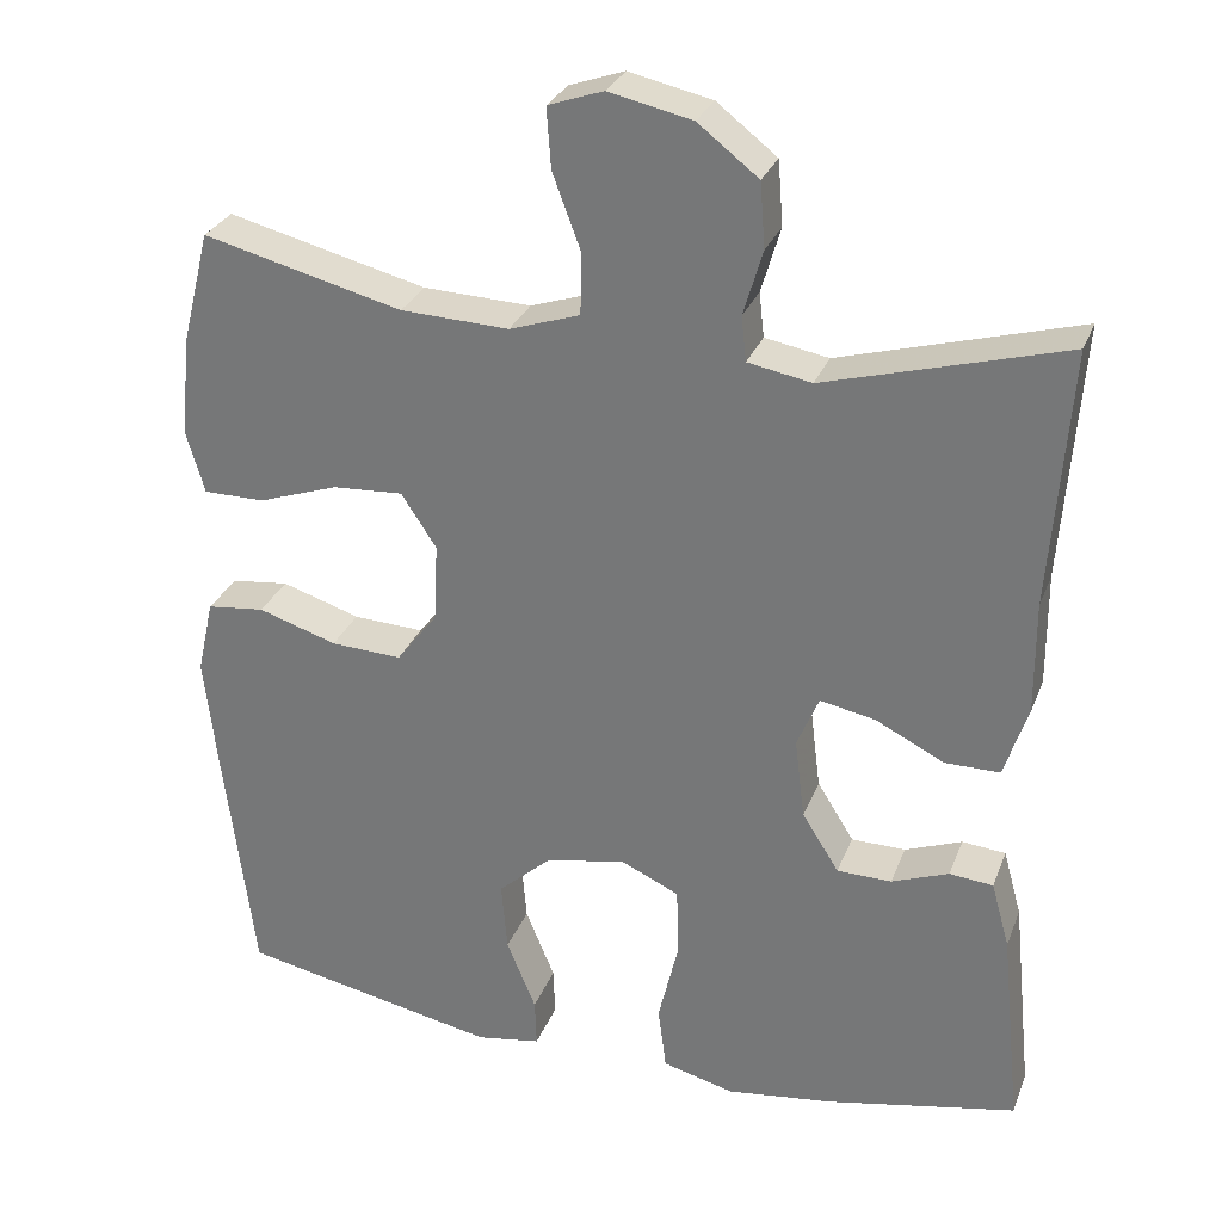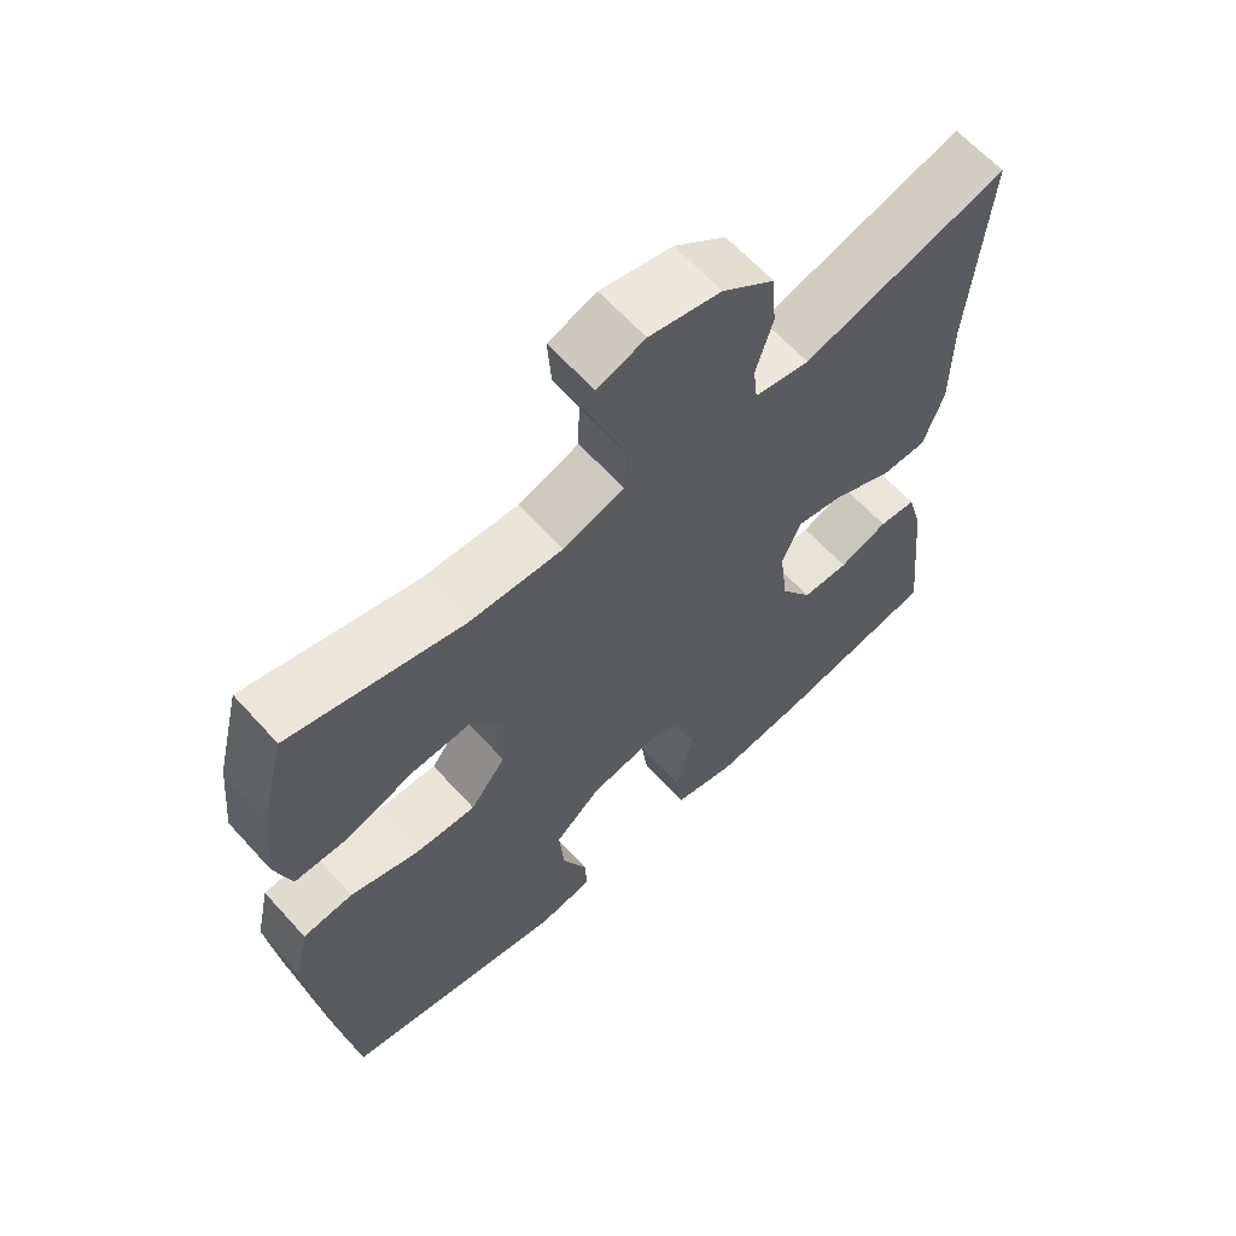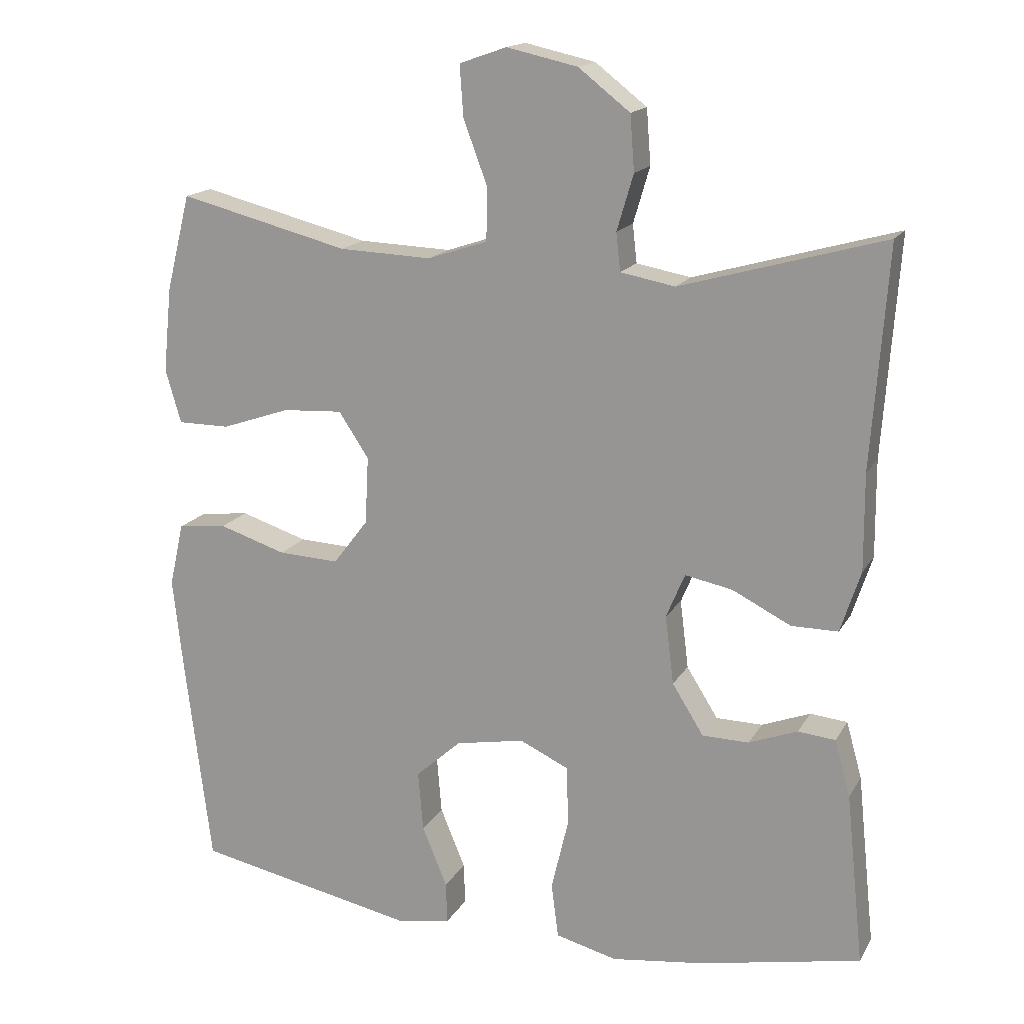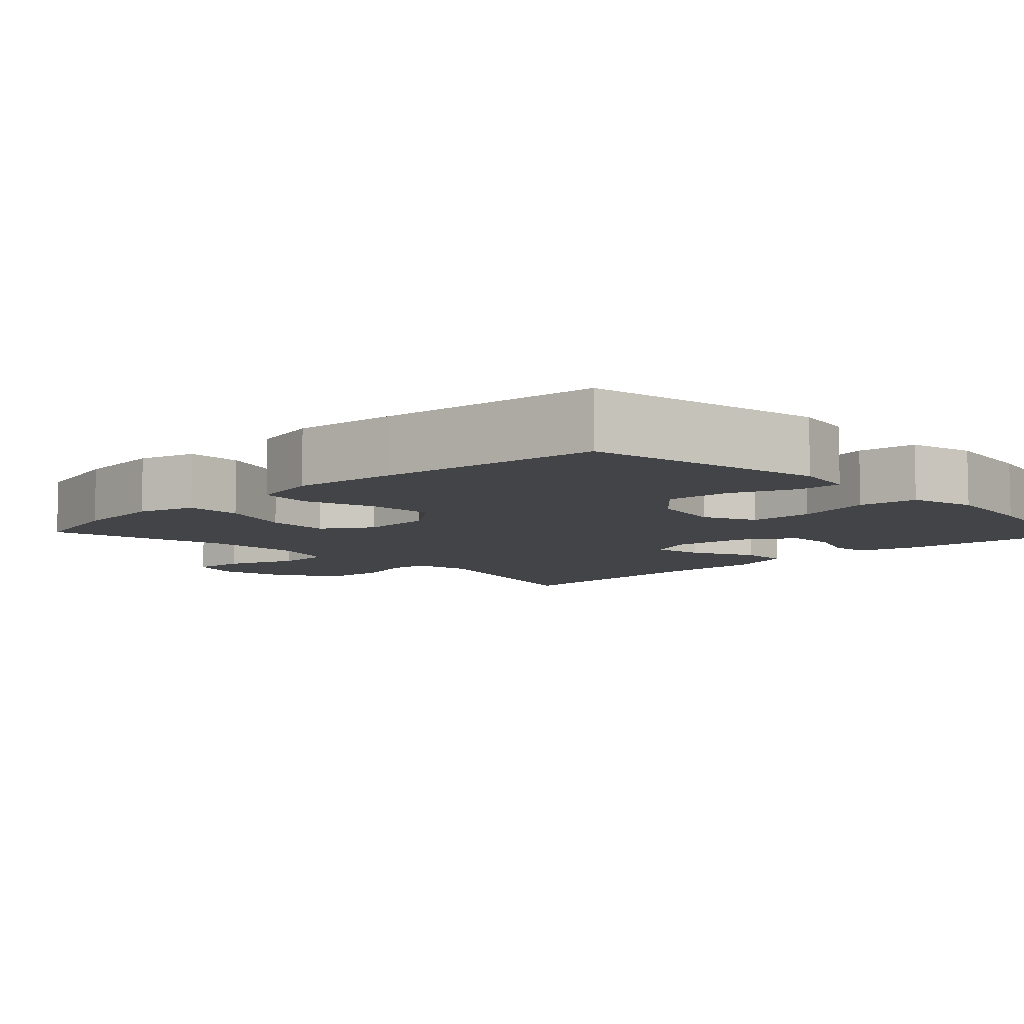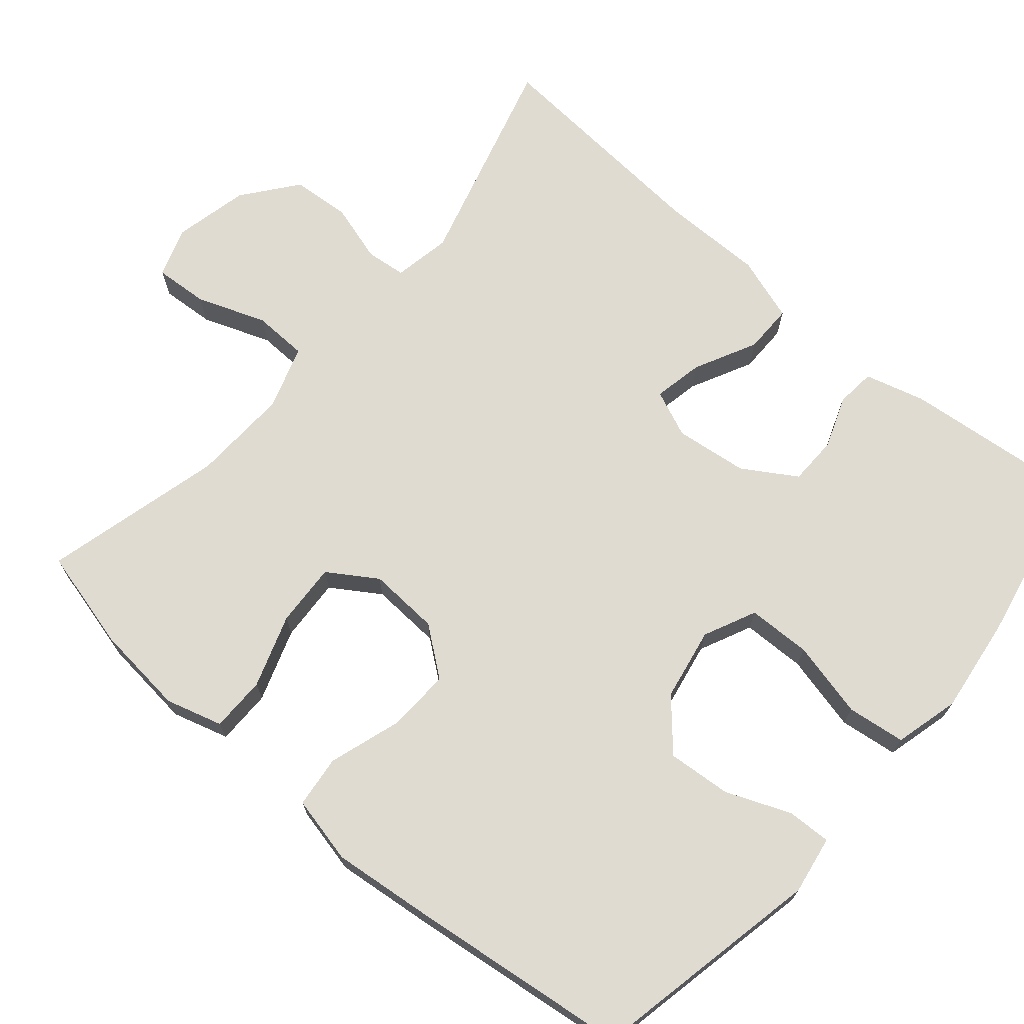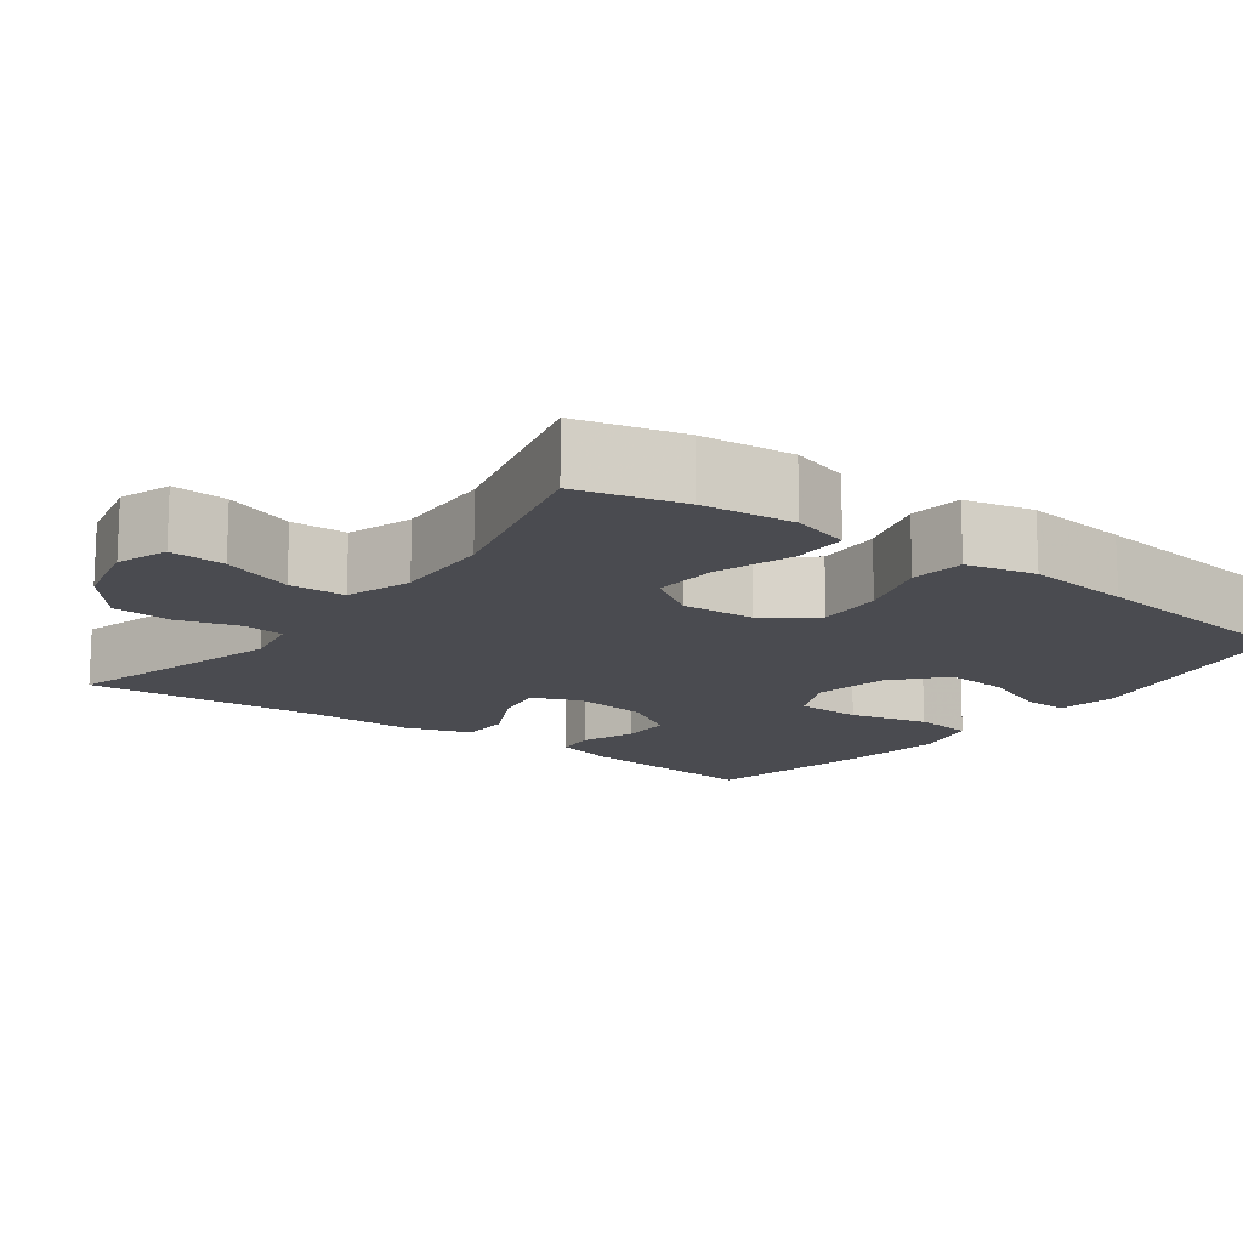
<metadata>
{"format":"obj","ext":"obj","renderer":"f3d","projection":"perspective","resolution":1024,"background":"white","views":[{"elev":29.1,"azim":-161.3,"up":"+Z"},{"elev":63.6,"azim":137.8,"up":"+Z"},{"elev":16.4,"azim":-159.1,"up":"+Z"},{"elev":-7.8,"azim":133.8,"up":"+Y"},{"elev":70.1,"azim":130.7,"up":"+Y"},{"elev":-14.6,"azim":53.6,"up":"+Y"}]}
</metadata>
<code>
v 0.5 0.07 0.5
v 0.534 0.07 0.365
v 0.546 0.07 0.246
v 0.524 0.07 0.171
v 0.451 0.07 0.171
v 0.355 0.07 0.204
v 0.271 0.07 0.209
v 0.229 0.07 0.145
v 0.234 0.07 0.051
v 0.283 0.07 -0.013
v 0.368 0.07 -0.009
v 0.462 0.07 0.021
v 0.531 0.07 0.013
v 0.551 0.07 -0.076
v 0.536 0.07 -0.211
v 0.5 0.07 -0.5
v 0.191 0.07 -0.562
v 0.114 0.07 -0.549
v 0.116 0.07 -0.491
v 0.151 0.07 -0.406
v 0.158 0.07 -0.322
v 0.094 0.07 -0.265
v -0.002 0.07 -0.247
v -0.071 0.07 -0.279
v -0.073 0.07 -0.363
v -0.049 0.07 -0.464
v -0.059 0.07 -0.541
v -0.145 0.07 -0.563
v -0.273 0.07 -0.546
v -0.5 0.07 -0.5
v -0.475 0.07 -0.26
v -0.453 0.07 -0.181
v -0.401 0.07 -0.176
v -0.333 0.07 -0.202
v -0.268 0.07 -0.201
v -0.224 0.07 -0.131
v -0.212 0.07 -0.035
v -0.238 0.07 0.027
v -0.304 0.07 0.014
v -0.386 0.07 -0.027
v -0.451 0.07 -0.027
v -0.479 0.07 0.059
v -0.478 0.07 0.194
v -0.5 0.07 0.5
v -0.216 0.07 0.42
v -0.14 0.07 0.434
v -0.134 0.07 0.487
v -0.157 0.07 0.565
v -0.151 0.07 0.642
v -0.079 0.07 0.698
v 0.02 0.07 0.72
v 0.086 0.07 0.697
v 0.081 0.07 0.626
v 0.047 0.07 0.535
v 0.049 0.07 0.463
v 0.133 0.07 0.435
v 0.262 0.07 0.44
v 0.5 0 0.5
v 0.534 0 0.365
v 0.546 0 0.246
v 0.524 0 0.171
v 0.451 0 0.171
v 0.355 0 0.204
v 0.271 0 0.209
v 0.229 0 0.145
v 0.234 0 0.051
v 0.283 0 -0.013
v 0.368 0 -0.009
v 0.462 0 0.021
v 0.531 0 0.013
v 0.551 0 -0.076
v 0.536 0 -0.211
v 0.5 0 -0.5
v 0.191 0 -0.562
v 0.114 0 -0.549
v 0.116 0 -0.491
v 0.151 0 -0.406
v 0.158 0 -0.322
v 0.094 0 -0.265
v -0.002 0 -0.247
v -0.071 0 -0.279
v -0.073 0 -0.363
v -0.049 0 -0.464
v -0.059 0 -0.541
v -0.145 0 -0.563
v -0.273 0 -0.546
v -0.5 0 -0.5
v -0.475 0 -0.26
v -0.453 0 -0.181
v -0.401 0 -0.176
v -0.333 0 -0.202
v -0.268 0 -0.201
v -0.224 0 -0.131
v -0.212 0 -0.035
v -0.238 0 0.027
v -0.304 0 0.014
v -0.386 0 -0.027
v -0.451 0 -0.027
v -0.479 0 0.059
v -0.478 0 0.194
v -0.5 0 0.5
v -0.216 0 0.42
v -0.14 0 0.434
v -0.134 0 0.487
v -0.157 0 0.565
v -0.151 0 0.642
v -0.079 0 0.698
v 0.02 0 0.72
v 0.086 0 0.697
v 0.081 0 0.626
v 0.047 0 0.535
v 0.049 0 0.463
v 0.133 0 0.435
v 0.262 0 0.44
f 51 52 53 54
f 51 54 55
f 50 51 55
f 47 48 49 50
f 46 47 50 55
f 45 46 55 56
f 43 44 45
f 39 40 41 42
f 38 39 42 43
f 31 32 33 34
f 31 34 35
f 30 31 35
f 29 30 35
f 28 29 35 36
f 25 26 27 28
f 24 25 28 36
f 17 18 19 20
f 17 20 21
f 16 17 21
f 15 16 21 22
f 11 12 13 14
f 10 11 14 15
f 3 4 5 6
f 3 6 7
f 57 1 2 3
f 57 3 7
f 56 57 7 8
f 38 43 45 56
f 37 38 56 8
f 23 24 36 37
f 23 37 8 9
f 10 15 22 23
f 9 10 23
f 111 110 109 108
f 112 111 108
f 112 108 107
f 107 106 105 104
f 112 107 104 103
f 113 112 103 102
f 102 101 100
f 99 98 97 96
f 100 99 96 95
f 91 90 89 88
f 92 91 88
f 92 88 87
f 92 87 86
f 93 92 86 85
f 85 84 83 82
f 93 85 82 81
f 77 76 75 74
f 78 77 74
f 78 74 73
f 79 78 73 72
f 71 70 69 68
f 72 71 68 67
f 63 62 61 60
f 64 63 60
f 60 59 58 114
f 64 60 114
f 65 64 114 113
f 113 102 100 95
f 65 113 95 94
f 94 93 81 80
f 66 65 94 80
f 80 79 72 67
f 80 67 66
f 1 58 59 2
f 2 59 60 3
f 3 60 61 4
f 4 61 62 5
f 5 62 63 6
f 6 63 64 7
f 7 64 65 8
f 8 65 66 9
f 9 66 67 10
f 10 67 68 11
f 11 68 69 12
f 12 69 70 13
f 13 70 71 14
f 14 71 72 15
f 15 72 73 16
f 16 73 74 17
f 17 74 75 18
f 18 75 76 19
f 19 76 77 20
f 20 77 78 21
f 21 78 79 22
f 22 79 80 23
f 23 80 81 24
f 24 81 82 25
f 25 82 83 26
f 26 83 84 27
f 27 84 85 28
f 28 85 86 29
f 29 86 87 30
f 30 87 88 31
f 31 88 89 32
f 32 89 90 33
f 33 90 91 34
f 34 91 92 35
f 35 92 93 36
f 36 93 94 37
f 37 94 95 38
f 38 95 96 39
f 39 96 97 40
f 40 97 98 41
f 41 98 99 42
f 42 99 100 43
f 43 100 101 44
f 44 101 102 45
f 45 102 103 46
f 46 103 104 47
f 47 104 105 48
f 48 105 106 49
f 49 106 107 50
f 50 107 108 51
f 51 108 109 52
f 52 109 110 53
f 53 110 111 54
f 54 111 112 55
f 55 112 113 56
f 56 113 114 57
f 57 114 58 1

</code>
